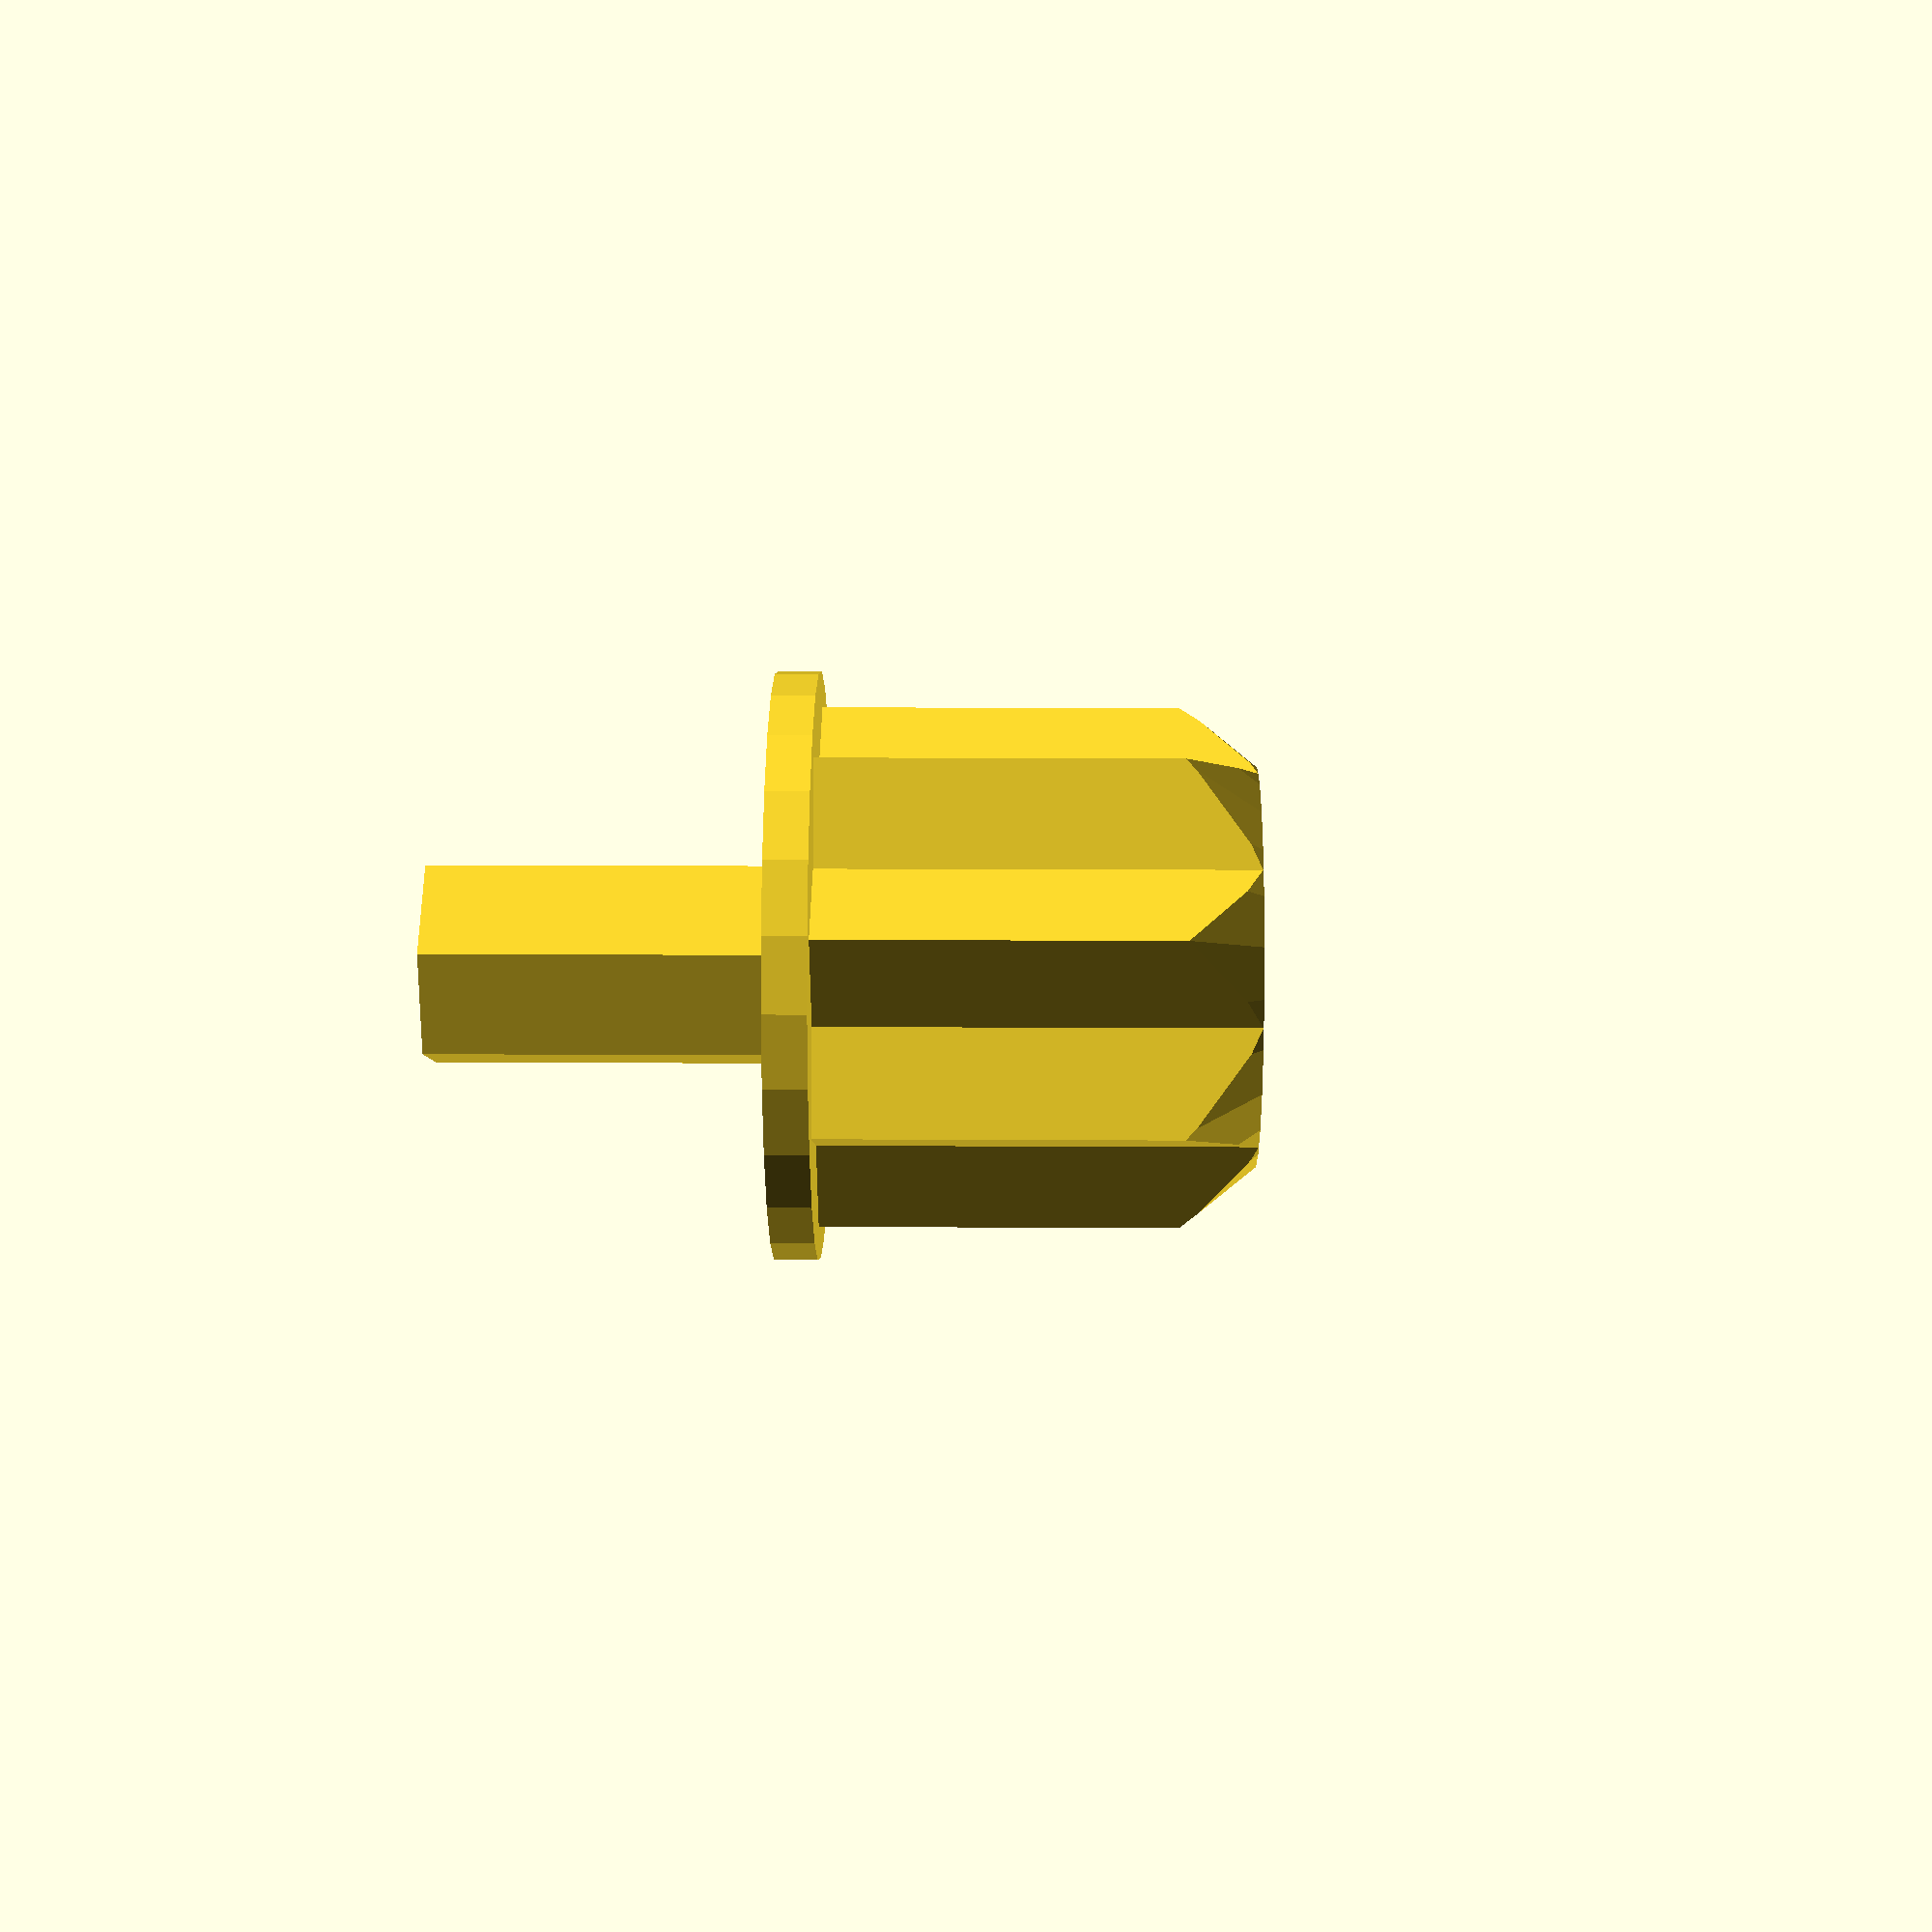
<openscad>
$fn = 25;

bit_depth = 20;
edge_length = 17;

bit_size = 10;

cylinder(h = 2, d = edge_length * 1.6);
translate([0, 0, 2])
cylinder(h = 16, d = cos(0.523599) * bit_size, $fn = 6);
intersection()
{
    translate([0, 0, - bit_depth / 2])
    {
        cube([edge_length, edge_length, bit_depth], center = true);
        rotate([0, 0, 45])
        cube([edge_length, edge_length, bit_depth], center = true);
    }
    translate([0, 0,- bit_depth*1.57])
    cylinder(h = bit_depth*1.57, d1 = 0, d2 = edge_length * 3);
}

</openscad>
<views>
elev=348.0 azim=342.6 roll=90.8 proj=p view=solid
</views>
